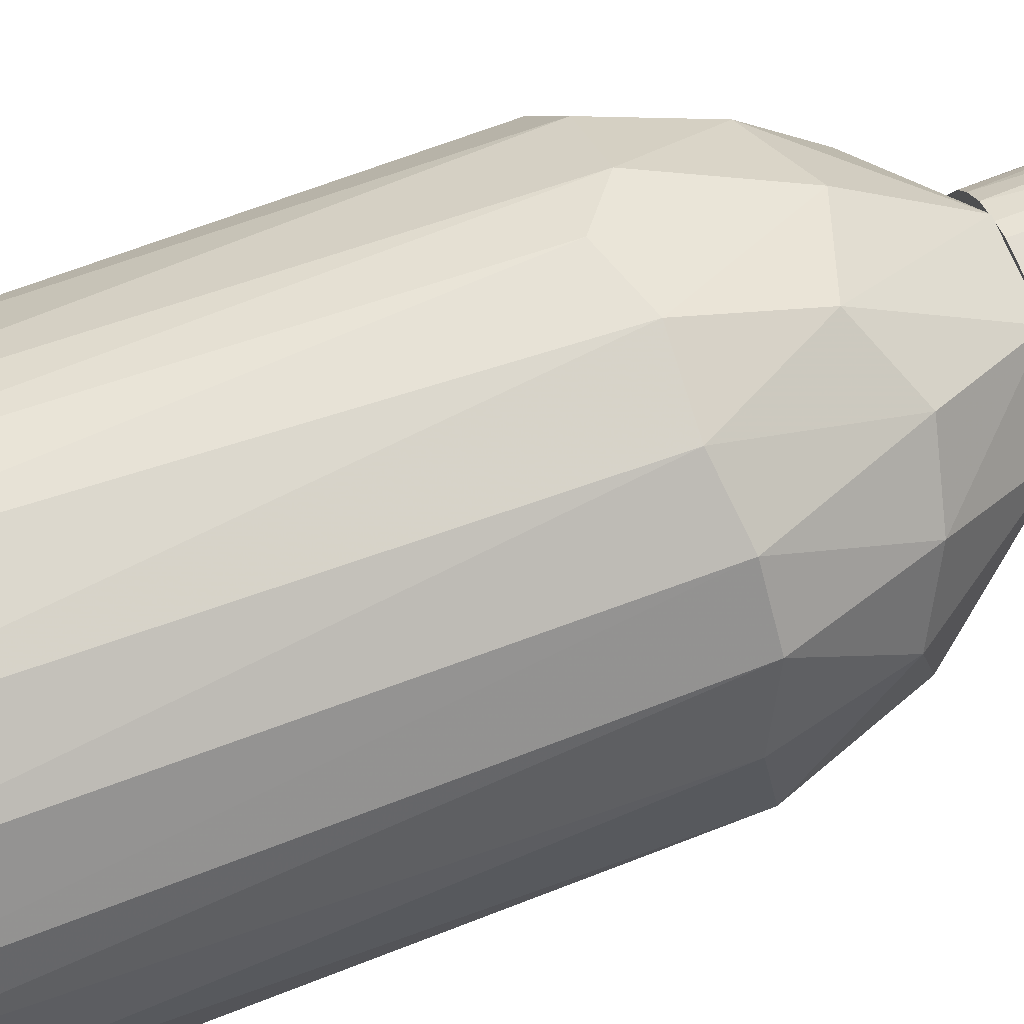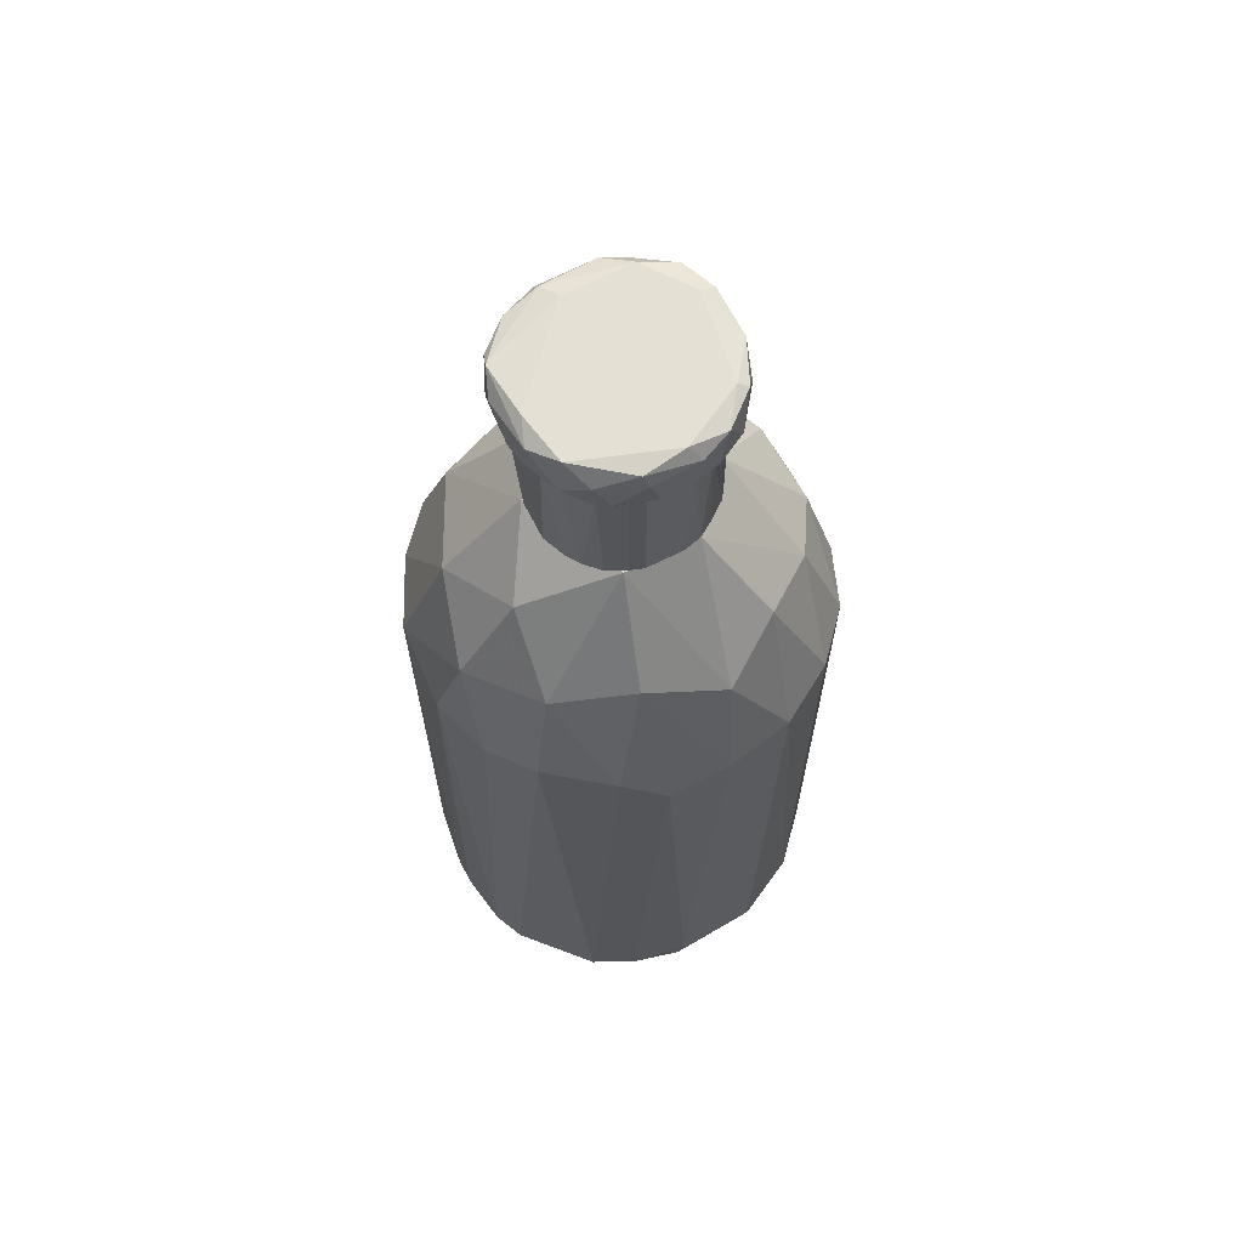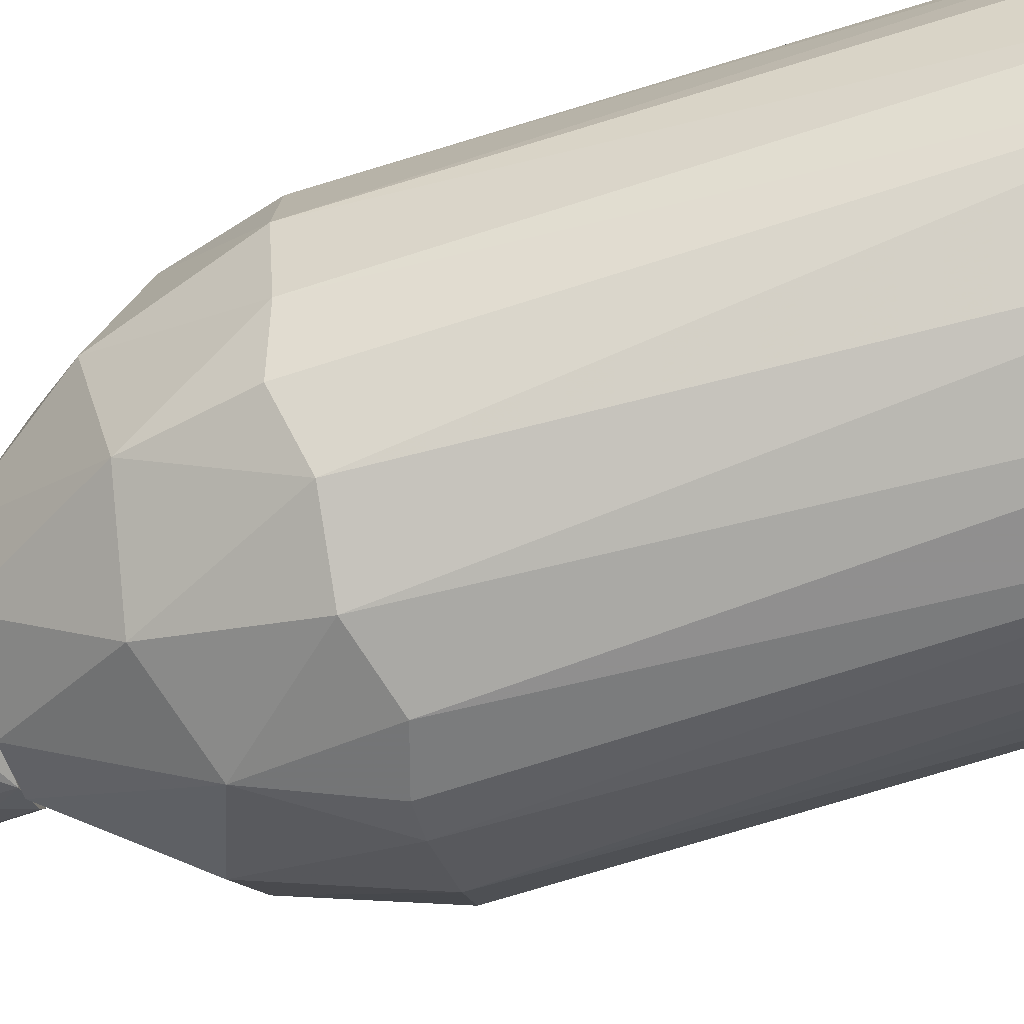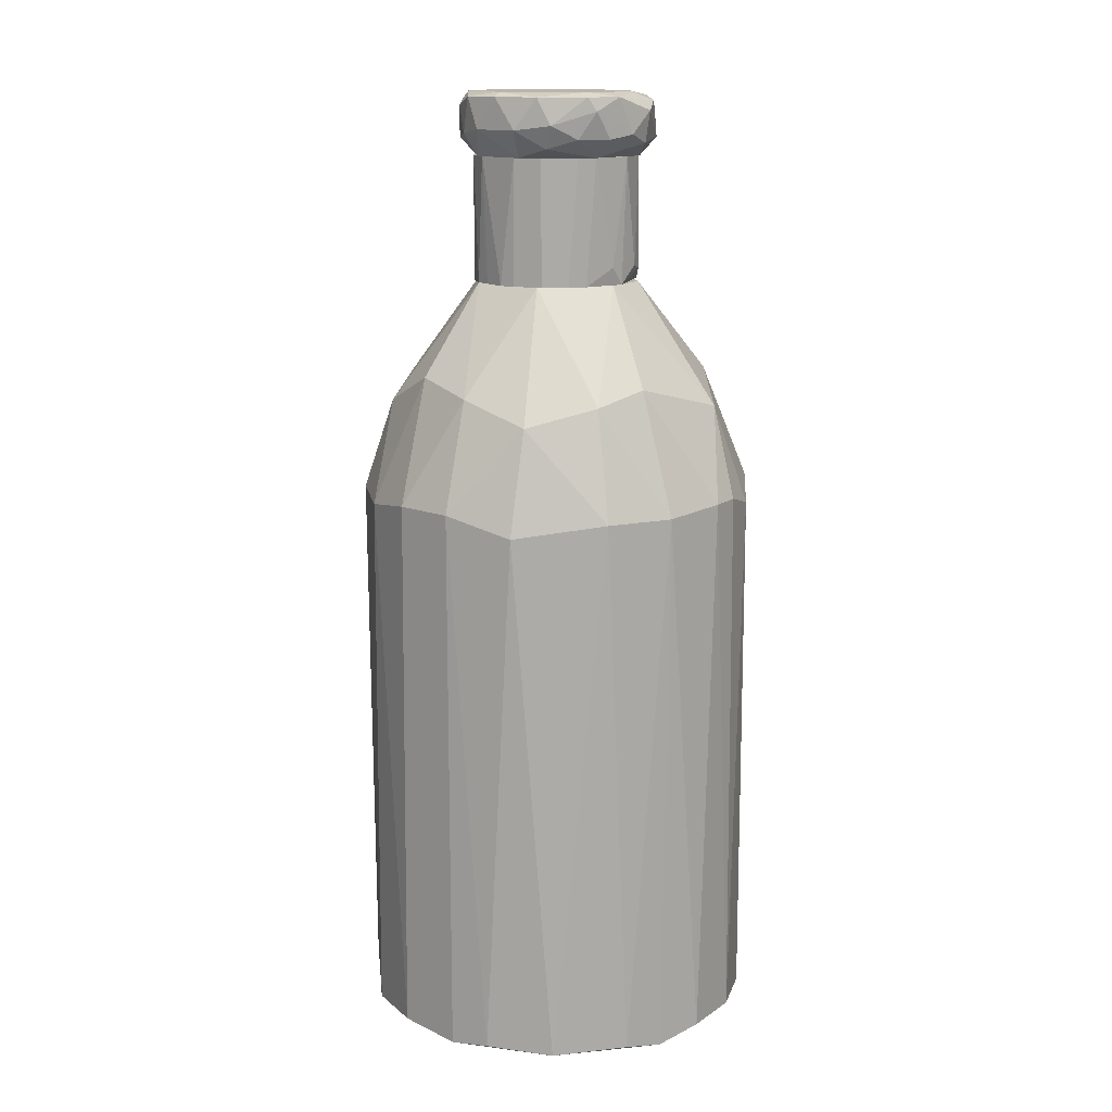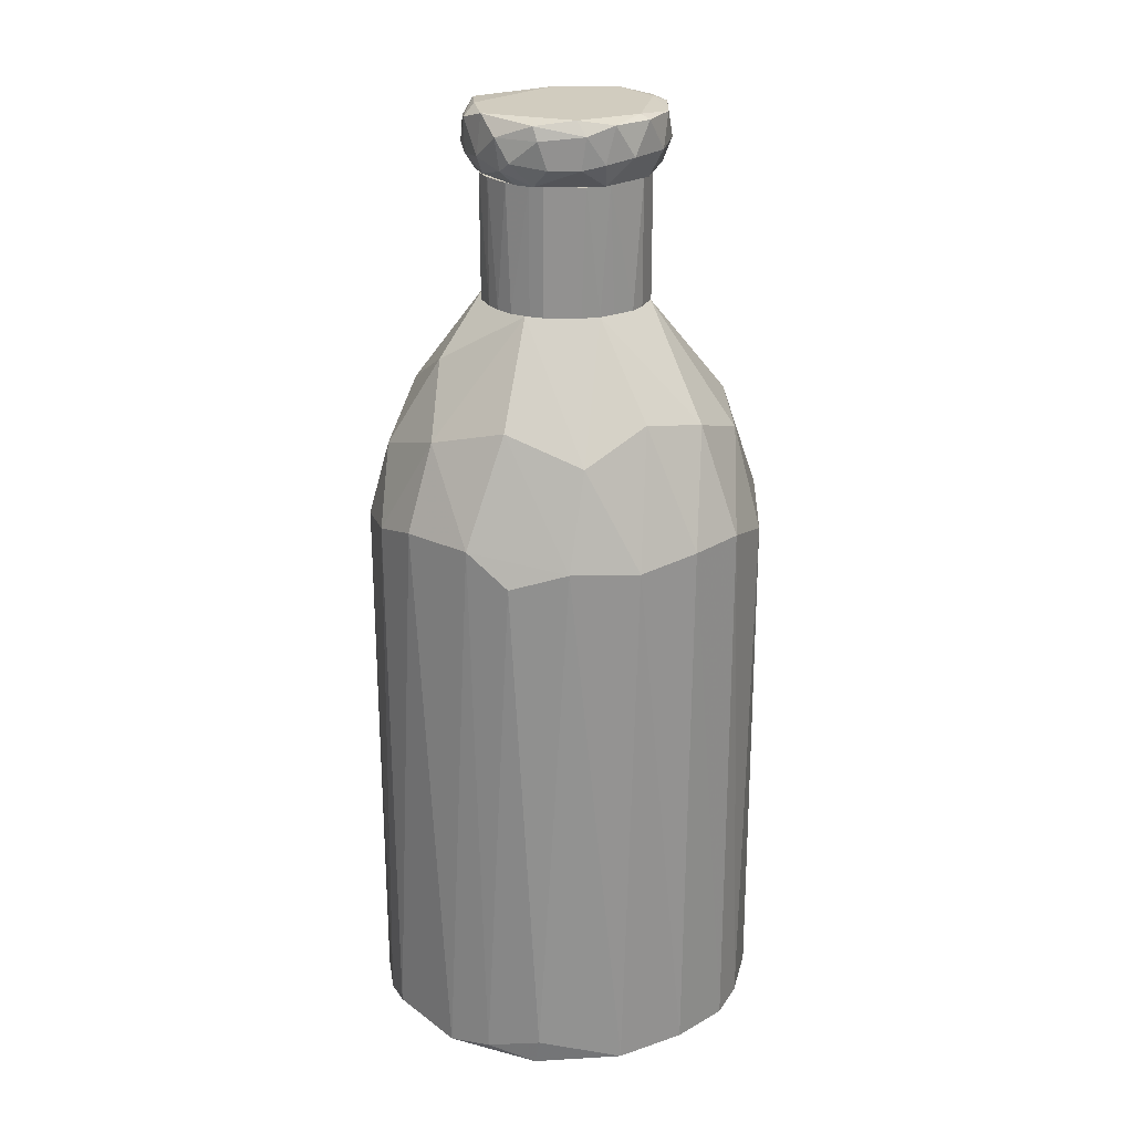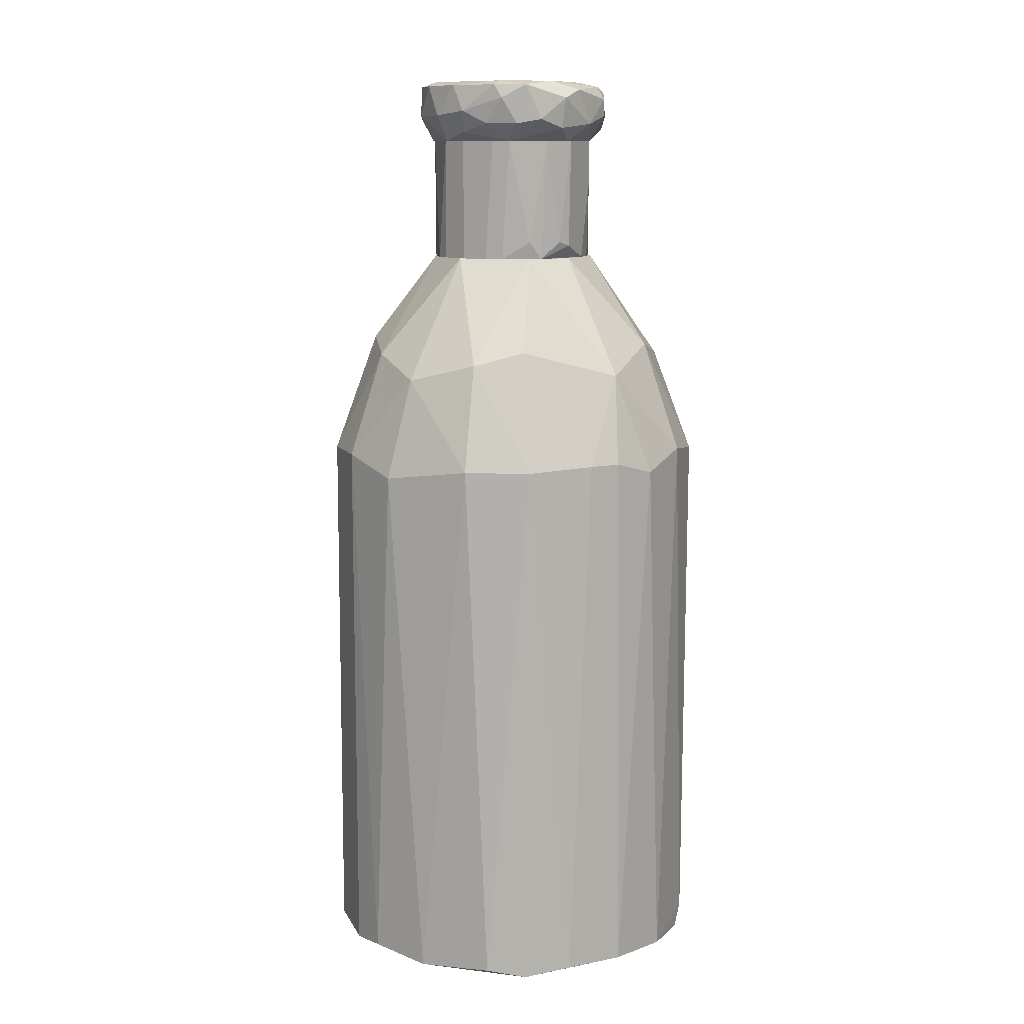
<metadata>
{"format":"obj","ext":"obj","renderer":"f3d","projection":"perspective","resolution":1024,"background":"white","views":[{"elev":67.3,"azim":68.7,"up":"+Z"},{"elev":66.0,"azim":-27.0,"up":"+Y"},{"elev":-79.3,"azim":-73.2,"up":"+Z"},{"elev":14.1,"azim":89.1,"up":"+Y"},{"elev":23.8,"azim":1.1,"up":"+Y"},{"elev":10.8,"azim":117.7,"up":"+Y"}]}
</metadata>
<code>
o convex_0
v 0.3166 0.3145 0.06399
v -0.3724 -0.9038 -0.01991
v -0.3724 -0.9038 0.03039
v 0.3755 -0.8954 0.01355
v -0.01942 0.1632 -0.3729
v -0.1707 0.1716 0.3329
v 0.1149 -0.8954 0.3581
v 0.1738 -0.887 -0.3392
v -0.2884 0.3648 -0.07035
v -0.2464 -0.8954 -0.2889
v 0.3166 0.1465 -0.2048
v 0.241 0.1548 0.2909
v 0.1569 0.5499 0.03873
v -0.2211 -0.8954 0.3077
v -0.364 0.1381 -0.104
v -0.3388 0.1463 0.1649
v -0.06986 0.5499 0.148
v 0.04771 0.5499 -0.1544
v -0.238 0.1716 -0.2889
v 0.01411 0.1465 0.375
v 0.3166 -0.8954 0.2069
v 0.367 0.1213 0.08925
v -0.06986 -0.9039 -0.3645
v 0.1821 0.1548 -0.3308
v 0.3166 -0.9038 -0.1963
v -0.0531 -0.9039 0.3666
v -0.0867 0.5499 -0.1376
v 0.1485 0.3817 0.2488
v 0.367 0.1465 -0.08718
v 0.2494 0.3733 -0.1543
v -0.3304 -0.887 0.1901
v -0.3136 -0.8954 -0.2132
v -0.2295 0.449 0.08083
v -0.1455 0.1465 -0.3477
v -0.28 0.1716 0.2488
v -0.3724 0.1297 0.04723
v 0.04771 -0.8954 -0.3729
v -0.1035 0.3733 0.2741
v -0.03626 0.3733 -0.2889
v 0.3166 0.1548 0.2069
v 0.3586 -0.887 -0.1292
v 0.2662 -0.887 -0.272
v 0.2326 -0.887 0.2993
v 0.1402 0.1381 0.3497
v 0.1233 0.3229 -0.2972
v -0.3052 0.1465 -0.2216
v -0.2043 0.3397 -0.2384
v 0.09815 0.1297 -0.3645
v -0.09505 0.1129 0.3666
v -0.1539 0.5499 -0.03667
v -0.1455 -0.8786 0.3497
v -0.364 -0.8366 -0.104
v 0.2494 0.3565 0.1732
v 0.3502 -0.887 0.1396
v 0.06448 0.5499 0.148
v 0.03929 0.3229 0.3161
v -0.238 0.3313 0.2068
v -0.3304 0.2809 0.07241
v 0.2326 0.1548 -0.2972
v -0.04468 -0.8534 0.375
v -0.09505 -0.8618 -0.3645
v -0.3556 -0.8954 0.1313
v 0.2998 0.3481 -0.07035
v 0.1233 0.5499 -0.104
f 13 63 64
f 17 13 18
f 3 2 23
f 4 21 25
f 23 25 26
f 14 3 26
f 21 7 26
f 3 23 26
f 25 21 26
f 17 18 27
f 1 22 29
f 22 4 29
f 23 2 32
f 10 23 32
f 10 19 34
f 14 6 35
f 31 14 35
f 16 31 35
f 2 3 36
f 15 2 36
f 8 25 37
f 25 23 37
f 6 20 38
f 27 18 39
f 5 34 39
f 12 21 40
f 22 1 40
f 4 25 41
f 25 11 41
f 11 29 41
f 29 4 41
f 11 25 42
f 25 8 42
f 7 21 43
f 21 12 43
f 20 7 44
f 12 28 44
f 7 43 44
f 43 12 44
f 5 39 45
f 39 18 45
f 15 9 46
f 19 10 46
f 32 15 46
f 10 32 46
f 34 19 47
f 27 39 47
f 39 34 47
f 46 9 47
f 19 46 47
f 24 8 48
f 37 5 48
f 8 37 48
f 5 45 48
f 45 24 48
f 20 6 49
f 17 27 50
f 9 33 50
f 33 17 50
f 47 9 50
f 27 47 50
f 6 14 51
f 14 26 51
f 49 6 51
f 2 15 52
f 32 2 52
f 15 32 52
f 1 13 53
f 28 12 53
f 12 40 53
f 40 1 53
f 21 4 54
f 4 22 54
f 40 21 54
f 22 40 54
f 13 17 55
f 53 13 55
f 28 53 55
f 38 20 56
f 17 38 56
f 20 44 56
f 44 28 56
f 55 17 56
f 28 55 56
f 17 33 57
f 35 6 57
f 16 35 57
f 6 38 57
f 38 17 57
f 9 15 58
f 33 9 58
f 15 36 58
f 36 16 58
f 16 57 58
f 57 33 58
f 8 24 59
f 30 11 59
f 42 8 59
f 11 42 59
f 24 45 59
f 45 30 59
f 7 20 60
f 26 7 60
f 20 49 60
f 51 26 60
f 49 51 60
f 23 10 61
f 10 34 61
f 34 5 61
f 5 37 61
f 37 23 61
f 3 14 62
f 14 31 62
f 31 16 62
f 36 3 62
f 16 36 62
f 13 1 63
f 1 29 63
f 29 11 63
f 11 30 63
f 63 30 64
f 18 13 64
f 45 18 64
f 30 45 64
o convex_1
v 0.08975 0.5499 0.1313
v -0.04465 0.7011 -0.1544
v -0.05305 0.5499 -0.146
v -0.1371 0.7852 0.08086
v 0.157 0.7852 -0.03674
v -0.1539 0.5499 0.03883
v 0.1065 0.5499 -0.1208
v 0.03932 0.7852 0.1565
v -0.1455 0.7852 -0.07877
v -0.06145 0.5499 0.1481
v 0.03932 0.7852 -0.1544
v 0.157 0.5499 0.03043
v 0.1401 0.7852 0.08086
v -0.1287 0.5499 -0.09557
v -0.06145 0.7852 0.1481
v 0.04772 0.5751 -0.1544
v 0.09815 0.7852 -0.1292
v -0.09509 0.7852 -0.1292
v -0.1203 0.5499 0.1061
v 0.1485 0.5499 -0.05354
v 0.03092 0.5499 0.1565
v -0.1539 0.7852 0.04723
v -0.1539 0.6927 -0.06194
v 0.1485 0.7852 -0.07034
v 0.1233 0.5499 0.1061
v 0.08135 0.7852 0.1397
v -0.03625 0.7852 0.1565
v -0.1035 0.7852 0.1229
v 0.157 0.7852 0.03043
v -0.09509 0.5499 -0.1292
v -0.1539 0.5499 -0.02834
v -0.04465 0.7852 -0.1544
v -0.01105 0.5499 -0.1544
v -0.03625 0.5499 0.1565
v -0.09509 0.5499 0.1313
v 0.06452 0.5499 0.1481
v 0.1233 0.5835 -0.104
v 0.07292 0.5835 -0.146
v -0.1371 0.5499 0.08086
v 0.157 0.5499 -0.01994
v 0.1401 0.5499 0.08086
v -0.1539 0.7852 -0.06194
f 87 86 106
f 67 65 70
f 65 67 71
f 69 68 72
f 68 69 73
f 70 65 74
f 73 69 75
f 65 71 76
f 69 72 77
f 67 70 78
f 72 68 79
f 66 75 80
f 75 69 81
f 73 75 82
f 78 73 82
f 70 74 83
f 76 71 84
f 74 65 85
f 68 73 86
f 73 78 87
f 70 86 87
f 81 69 88
f 69 84 88
f 65 76 89
f 89 77 90
f 77 72 90
f 65 89 90
f 72 79 91
f 79 74 91
f 85 72 91
f 79 68 92
f 68 83 92
f 76 69 93
f 69 77 93
f 77 76 93
f 66 67 94
f 67 78 94
f 82 66 94
f 78 82 94
f 78 70 95
f 70 87 95
f 87 78 95
f 75 66 96
f 66 82 96
f 82 75 96
f 67 66 97
f 71 67 97
f 66 80 97
f 80 71 97
f 74 85 98
f 91 74 98
f 85 91 98
f 74 79 99
f 83 74 99
f 79 92 99
f 92 83 99
f 85 65 100
f 72 85 100
f 90 72 100
f 65 90 100
f 71 81 101
f 84 71 101
f 81 88 101
f 88 84 101
f 71 80 102
f 80 75 102
f 75 81 102
f 81 71 102
f 83 68 103
f 70 83 103
f 68 86 103
f 86 70 103
f 69 76 104
f 84 69 104
f 76 84 104
f 76 77 105
f 89 76 105
f 77 89 105
f 86 73 106
f 73 87 106
o convex_2
v 0.03091 0.8188 0.1817
v -0.04468 0.8356 -0.188
v -0.04468 0.8692 -0.188
v 0.1822 0.8692 -0.07037
v -0.1455 0.9028 0.106
v -0.1539 0.7852 -0.07037
v 0.1485 0.7852 -0.07037
v 0.1317 0.9028 0.106
v -0.08669 0.7852 0.1397
v 0.09813 0.9028 -0.1376
v -0.1707 0.8944 -0.08716
v 0.1485 0.7852 0.07242
v 0.09813 0.8104 -0.1628
v -0.1791 0.8188 0.03881
v -0.05308 0.8944 0.1732
v -0.04468 0.7852 -0.1544
v 0.1738 0.8356 0.08082
v 0.08973 0.8944 0.1648
v -0.1371 0.8272 -0.1376
v 0.1822 0.8944 0.03881
v -0.09509 0.8272 0.1648
v 0.07292 0.7852 0.1481
v 0.09813 0.8692 -0.1712
v -0.02787 0.9028 -0.1376
v -0.1876 0.8692 -0.04515
v 0.1233 0.8356 0.1481
v 0.1822 0.8188 -0.03675
v 0.1569 0.8944 -0.1124
v 0.1401 0.8272 -0.1376
v -0.1455 0.7936 0.08921
v -0.1119 0.886 -0.1544
v -0.1791 0.886 0.05563
v -0.1539 0.8272 0.106
v -0.1791 0.8272 -0.07876
v 0.05611 0.7852 -0.1544
v 0.02251 0.8188 -0.188
v 0.1485 0.8944 0.1144
v 0.05611 0.886 -0.1796
v 0.02251 0.9028 0.1648
v -0.1623 0.7852 0.01362
v -0.1623 0.9028 0.01362
v -0.04468 0.8944 -0.1712
v 0.1569 0.9028 -0.05358
v -0.1203 0.8692 0.1481
v 0.1906 0.844 0.01362
v -0.02787 0.8188 0.1817
v 0.03931 0.8776 0.1817
v -0.1035 0.8104 -0.1544
v -0.05308 0.7852 0.1564
v 0.1738 0.802 0.02202
v 0.1822 0.8944 -0.05358
v 0.07292 0.8272 0.1732
v 0.1653 0.8188 -0.09559
v -0.1623 0.8776 -0.1124
v -0.1876 0.8356 0.01362
v -0.1203 0.8356 -0.1544
v -0.1119 0.8104 0.1481
v -0.04468 0.8692 0.1817
v -0.1791 0.8104 -0.05358
f 120 161 165
f 112 113 115
f 111 114 116
f 115 113 118
f 113 112 122
f 115 118 128
f 111 116 130
f 118 123 132
f 128 118 132
f 129 134 135
f 113 119 135
f 119 129 135
f 134 110 135
f 117 131 138
f 120 136 139
f 111 138 139
f 138 120 139
f 125 112 140
f 131 117 140
f 119 113 141
f 113 122 141
f 141 122 142
f 108 109 142
f 122 108 142
f 129 119 142
f 119 141 142
f 114 124 143
f 126 114 143
f 123 126 143
f 132 123 143
f 124 132 143
f 116 134 144
f 134 129 144
f 142 109 144
f 129 142 144
f 114 111 145
f 111 121 145
f 124 114 145
f 112 115 146
f 115 136 146
f 136 120 146
f 111 130 147
f 130 117 147
f 138 111 147
f 117 138 147
f 130 116 148
f 117 130 148
f 109 137 148
f 137 117 148
f 116 144 148
f 144 109 148
f 116 114 149
f 114 126 149
f 134 116 149
f 121 111 150
f 111 139 150
f 126 123 151
f 133 110 151
f 145 121 153
f 124 145 153
f 152 107 153
f 108 122 154
f 122 112 154
f 112 125 154
f 128 107 155
f 115 128 155
f 107 152 155
f 152 127 155
f 118 113 156
f 123 118 156
f 113 133 156
f 151 123 156
f 133 151 156
f 110 134 157
f 149 126 157
f 134 149 157
f 151 110 157
f 126 151 157
f 107 128 158
f 132 124 158
f 128 132 158
f 153 107 158
f 124 153 158
f 110 133 159
f 133 113 159
f 113 135 159
f 135 110 159
f 117 137 160
f 140 117 160
f 125 140 160
f 138 131 161
f 120 138 161
f 109 108 162
f 137 109 162
f 108 154 162
f 154 125 162
f 125 160 162
f 160 137 162
f 136 115 163
f 139 136 163
f 127 150 163
f 150 139 163
f 115 155 163
f 155 127 163
f 121 150 164
f 150 127 164
f 127 152 164
f 153 121 164
f 152 153 164
f 140 112 165
f 131 140 165
f 112 146 165
f 146 120 165
f 161 131 165

</code>
